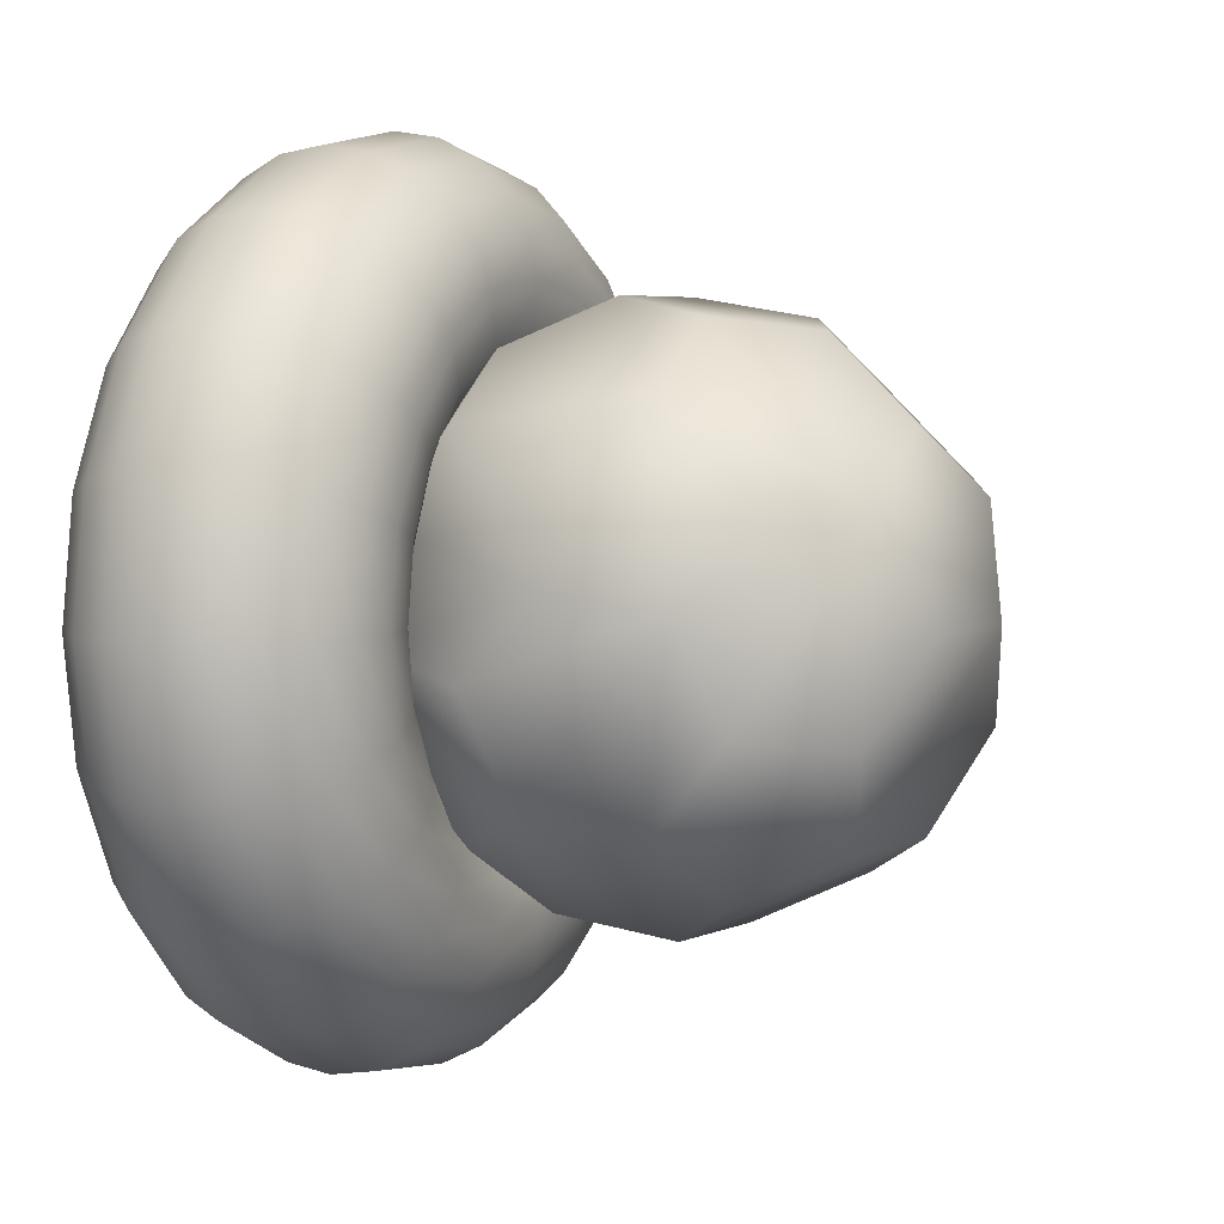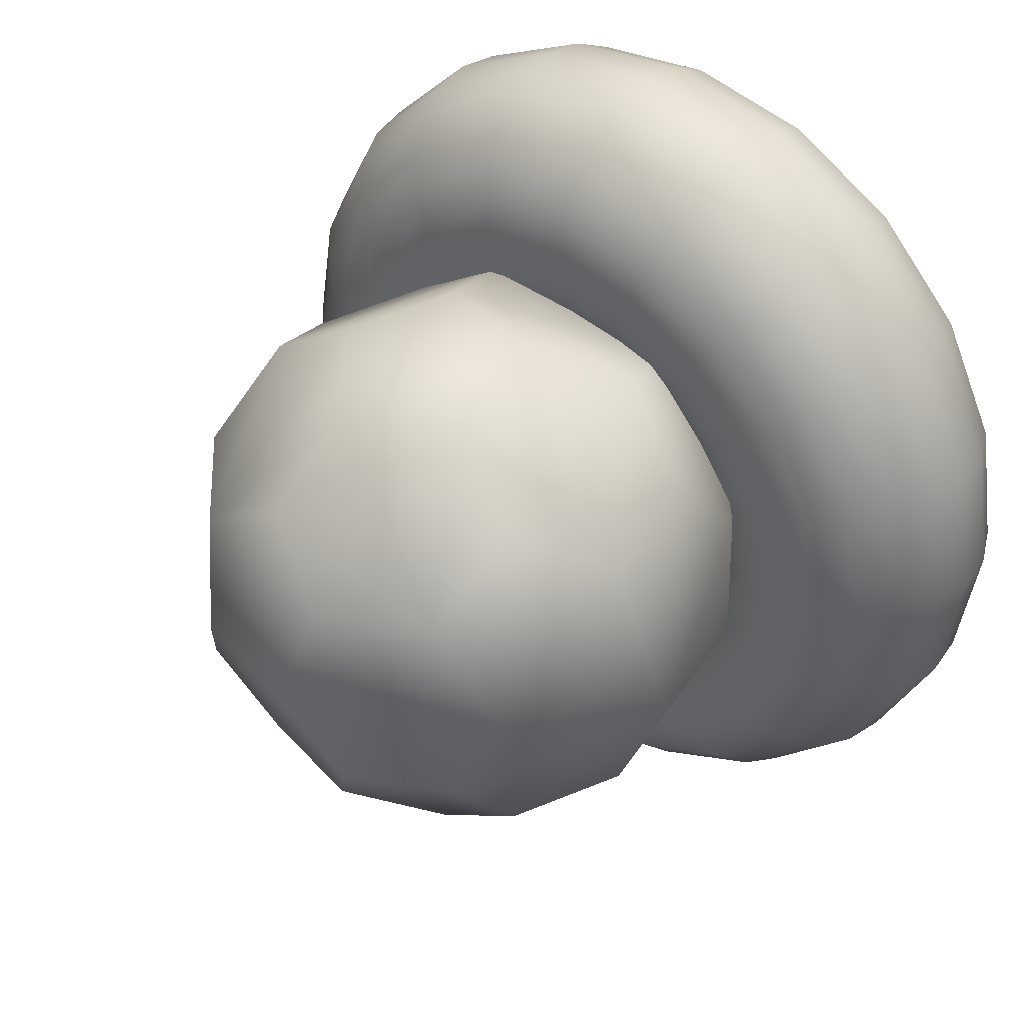
<metadata>
{"format":"obj","ext":"obj","renderer":"f3d","projection":"perspective","resolution":1024,"background":"white","views":[{"elev":4.6,"azim":113.5,"up":"+Z"},{"elev":40.6,"azim":-139.5,"up":"+Z"}]}
</metadata>
<code>
g default
v 0 1 0
v 0.3952 0.9186 0
v -0.2228 0.9186 -0.3265
v -0.1441 0.9186 0.368
v 0.5677 0.7557 -0.3265
v 0.4954 0.7868 0.368
v -0.5897 0.7557 -0.2849
v -0.05032 0.7557 -0.653
v 0.1621 0.7868 0.5955
v -0.511 0.7557 0.4096
v 0.8404 0.4611 -0.2849
v 0.3449 0.6743 -0.653
v 0.7681 0.4922 0.4096
v -0.644 0.4922 -0.5857
v -0.7338 0.6743 0.08314
v -0.3106 0.4922 -0.8132
v 0.1014 0.4922 0.8645
v -0.5717 0.4611 0.6786
v 0.7861 0.1976 -0.5857
v 0.9405 0.3294 0.08314
v 0.4799 0.3294 -0.8132
v 0.7074 0.1976 0.6786
v -0.8423 0.1473 -0.5184
v -0.9321 0.3294 0.1504
v -0.1757 0.1473 -0.9734
v 0.374 0.1976 0.9061
v -0.2655 0.3294 0.9061
v -0.832 0.1976 0.5184
v 0.832 -0.1976 -0.5184
v 0.9864 -0.06588 0.1504
v 0.2196 0.06588 -0.9734
v 0.8423 -0.1473 0.5184
v -0.7074 -0.1976 -0.6786
v -0.9864 0.06588 -0.1504
v -0.374 -0.1976 -0.9061
v 0.1757 -0.1473 0.9734
v -0.2196 -0.06588 0.9734
v -0.7861 -0.1976 0.5857
v 0.5717 -0.4611 -0.6786
v 0.9321 -0.3294 -0.1504
v 0.2655 -0.3294 -0.9061
v 0.644 -0.4922 0.5857
v -0.7681 -0.4922 -0.4096
v -0.9405 -0.3294 -0.08314
v -0.1014 -0.4922 -0.8645
v 0.3106 -0.4922 0.8132
v -0.4799 -0.3294 0.8132
v -0.8404 -0.4611 0.2849
v 0.511 -0.7557 -0.4096
v 0.7338 -0.6743 -0.08314
v 0.5897 -0.7557 0.2849
v -0.4954 -0.7868 -0.368
v -0.1621 -0.7868 -0.5955
v 0.05032 -0.7557 0.653
v -0.3449 -0.6743 0.653
v -0.5677 -0.7557 0.3265
v 0.1441 -0.9186 -0.368
v 0.2228 -0.9186 0.3265
v -0.3952 -0.9186 -0
v 0 -1 -0
g pSolid1
f 1 2 5 12 8 3
f 1 3 7 15 10 4
f 4 9 6 2 1
f 6 13 20 11 5 2
f 8 16 14 7 3
f 10 18 27 17 9 4
f 5 11 19 21 12
f 6 9 17 26 22 13
f 7 14 23 34 24 15
f 8 12 21 31 25 16
f 10 15 24 28 18
f 20 30 40 29 19 11
f 22 32 30 20 13
f 14 16 25 35 33 23
f 27 37 36 26 17
f 28 38 47 37 27 18
f 29 39 41 31 21 19
f 22 26 36 46 42 32
f 23 33 43 44 34
f 34 44 48 38 28 24
f 25 31 41 45 35
f 40 50 49 39 29
f 30 32 42 51 50 40
f 33 35 45 53 52 43
f 36 37 47 55 54 46
f 48 56 55 47 38
f 49 57 53 45 41 39
f 42 46 54 58 51
f 52 59 56 48 44 43
f 49 50 51 58 60 57
f 52 53 57 60 59
f 54 55 56 59 60 58
g default
v 0.4755 -1 -0.1545
v 0.4045 -1 -0.2939
v 0.2939 -1 -0.4045
v 0.1545 -1 -0.4755
v 0 -1 -0.5
v -0.1545 -1 -0.4755
v -0.2939 -1 -0.4045
v -0.4045 -1 -0.2939
v -0.4755 -1 -0.1545
v -0.5 -1 0
v -0.4755 -1 0.1545
v -0.4045 -1 0.2939
v -0.2939 -1 0.4045
v -0.1545 -1 0.4755
v -0 -1 0.5
v 0.1545 -1 0.4755
v 0.2939 -1 0.4045
v 0.4045 -1 0.2939
v 0.4755 -1 0.1545
v 0.5 -1 0
v 0.4988 -0.8455 -0.1621
v 0.4243 -0.8455 -0.3083
v 0.3083 -0.8455 -0.4243
v 0.1621 -0.8455 -0.4988
v 0 -0.8455 -0.5245
v -0.1621 -0.8455 -0.4988
v -0.3083 -0.8455 -0.4243
v -0.4243 -0.8455 -0.3083
v -0.4988 -0.8455 -0.1621
v -0.5245 -0.8455 0
v -0.4988 -0.8455 0.1621
v -0.4243 -0.8455 0.3083
v -0.3083 -0.8455 0.4243
v -0.1621 -0.8455 0.4988
v -0 -0.8455 0.5245
v 0.1621 -0.8455 0.4988
v 0.3083 -0.8455 0.4243
v 0.4243 -0.8455 0.3083
v 0.4988 -0.8455 0.1621
v 0.5245 -0.8455 0
v 0.5663 -0.7061 -0.184
v 0.4818 -0.7061 -0.35
v 0.35 -0.7061 -0.4818
v 0.184 -0.7061 -0.5663
v 0 -0.7061 -0.5955
v -0.184 -0.7061 -0.5663
v -0.35 -0.7061 -0.4818
v -0.4818 -0.7061 -0.35
v -0.5663 -0.7061 -0.184
v -0.5955 -0.7061 0
v -0.5663 -0.7061 0.184
v -0.4818 -0.7061 0.35
v -0.35 -0.7061 0.4818
v -0.184 -0.7061 0.5663
v -0 -0.7061 0.5955
v 0.184 -0.7061 0.5663
v 0.35 -0.7061 0.4818
v 0.4818 -0.7061 0.35
v 0.5663 -0.7061 0.184
v 0.5955 -0.7061 0
v 0.6715 -0.5955 -0.2182
v 0.5713 -0.5955 -0.415
v 0.415 -0.5955 -0.5713
v 0.2182 -0.5955 -0.6715
v 0 -0.5955 -0.7061
v -0.2182 -0.5955 -0.6715
v -0.415 -0.5955 -0.5713
v -0.5713 -0.5955 -0.415
v -0.6715 -0.5955 -0.2182
v -0.7061 -0.5955 0
v -0.6715 -0.5955 0.2182
v -0.5713 -0.5955 0.415
v -0.415 -0.5955 0.5713
v -0.2182 -0.5955 0.6715
v -0 -0.5955 0.7061
v 0.2182 -0.5955 0.6715
v 0.415 -0.5955 0.5713
v 0.5713 -0.5955 0.415
v 0.6715 -0.5955 0.2182
v 0.7061 -0.5955 0
v 0.8041 -0.5245 -0.2613
v 0.684 -0.5245 -0.497
v 0.497 -0.5245 -0.684
v 0.2613 -0.5245 -0.8041
v 0 -0.5245 -0.8455
v -0.2613 -0.5245 -0.8041
v -0.497 -0.5245 -0.684
v -0.684 -0.5245 -0.497
v -0.8041 -0.5245 -0.2613
v -0.8455 -0.5245 0
v -0.8041 -0.5245 0.2613
v -0.684 -0.5245 0.497
v -0.497 -0.5245 0.684
v -0.2613 -0.5245 0.8041
v -0 -0.5245 0.8455
v 0.2613 -0.5245 0.8041
v 0.497 -0.5245 0.684
v 0.684 -0.5245 0.497
v 0.8041 -0.5245 0.2613
v 0.8455 -0.5245 0
v 0.9511 -0.5 -0.309
v 0.809 -0.5 -0.5878
v 0.5878 -0.5 -0.809
v 0.309 -0.5 -0.9511
v 0 -0.5 -1
v -0.309 -0.5 -0.9511
v -0.5878 -0.5 -0.809
v -0.809 -0.5 -0.5878
v -0.9511 -0.5 -0.309
v -1 -0.5 0
v -0.9511 -0.5 0.309
v -0.809 -0.5 0.5878
v -0.5878 -0.5 0.809
v -0.309 -0.5 0.9511
v -0 -0.5 1
v 0.309 -0.5 0.9511
v 0.5878 -0.5 0.809
v 0.809 -0.5 0.5878
v 0.9511 -0.5 0.309
v 1 -0.5 0
v 1.098 -0.5245 -0.3568
v 0.934 -0.5245 -0.6786
v 0.6786 -0.5245 -0.934
v 0.3568 -0.5245 -1.098
v 0 -0.5245 -1.155
v -0.3568 -0.5245 -1.098
v -0.6786 -0.5245 -0.934
v -0.934 -0.5245 -0.6786
v -1.098 -0.5245 -0.3568
v -1.155 -0.5245 0
v -1.098 -0.5245 0.3568
v -0.934 -0.5245 0.6786
v -0.6786 -0.5245 0.934
v -0.3568 -0.5245 1.098
v -0 -0.5245 1.155
v 0.3568 -0.5245 1.098
v 0.6786 -0.5245 0.934
v 0.934 -0.5245 0.6786
v 1.098 -0.5245 0.3568
v 1.155 -0.5245 0
v 1.231 -0.5955 -0.3998
v 1.047 -0.5955 -0.7605
v 0.7605 -0.5955 -1.047
v 0.3998 -0.5955 -1.231
v 0 -0.5955 -1.294
v -0.3998 -0.5955 -1.231
v -0.7605 -0.5955 -1.047
v -1.047 -0.5955 -0.7605
v -1.231 -0.5955 -0.3998
v -1.294 -0.5955 0
v -1.231 -0.5955 0.3998
v -1.047 -0.5955 0.7605
v -0.7605 -0.5955 1.047
v -0.3998 -0.5955 1.231
v -0 -0.5955 1.294
v 0.3998 -0.5955 1.231
v 0.7605 -0.5955 1.047
v 1.047 -0.5955 0.7605
v 1.231 -0.5955 0.3998
v 1.294 -0.5955 0
v 1.336 -0.7061 -0.434
v 1.136 -0.7061 -0.8256
v 0.8256 -0.7061 -1.136
v 0.434 -0.7061 -1.336
v 0 -0.7061 -1.405
v -0.434 -0.7061 -1.336
v -0.8256 -0.7061 -1.136
v -1.136 -0.7061 -0.8256
v -1.336 -0.7061 -0.434
v -1.405 -0.7061 0
v -1.336 -0.7061 0.434
v -1.136 -0.7061 0.8256
v -0.8256 -0.7061 1.136
v -0.434 -0.7061 1.336
v -0 -0.7061 1.405
v 0.434 -0.7061 1.336
v 0.8255 -0.7061 1.136
v 1.136 -0.7061 0.8255
v 1.336 -0.7061 0.434
v 1.405 -0.7061 0
v 1.403 -0.8455 -0.456
v 1.194 -0.8455 -0.8673
v 0.8673 -0.8455 -1.194
v 0.456 -0.8455 -1.403
v 0 -0.8455 -1.476
v -0.456 -0.8455 -1.403
v -0.8673 -0.8455 -1.194
v -1.194 -0.8455 -0.8673
v -1.403 -0.8455 -0.456
v -1.476 -0.8455 0
v -1.403 -0.8455 0.456
v -1.194 -0.8455 0.8673
v -0.8673 -0.8455 1.194
v -0.456 -0.8455 1.403
v -0 -0.8455 1.476
v 0.456 -0.8455 1.403
v 0.8673 -0.8455 1.194
v 1.194 -0.8455 0.8673
v 1.403 -0.8455 0.456
v 1.476 -0.8455 0
v 1.427 -1 -0.4635
v 1.214 -1 -0.8817
v 0.8817 -1 -1.214
v 0.4635 -1 -1.427
v 0 -1 -1.5
v -0.4635 -1 -1.427
v -0.8817 -1 -1.214
v -1.214 -1 -0.8817
v -1.427 -1 -0.4635
v -1.5 -1 0
v -1.427 -1 0.4635
v -1.214 -1 0.8817
v -0.8817 -1 1.214
v -0.4635 -1 1.427
v -0 -1 1.5
v 0.4635 -1 1.427
v 0.8817 -1 1.214
v 1.214 -1 0.8817
v 1.427 -1 0.4635
v 1.5 -1 0
v 1.403 -1.155 -0.456
v 1.194 -1.155 -0.8673
v 0.8673 -1.155 -1.194
v 0.456 -1.155 -1.403
v 0 -1.155 -1.476
v -0.456 -1.155 -1.403
v -0.8673 -1.155 -1.194
v -1.194 -1.155 -0.8673
v -1.403 -1.155 -0.456
v -1.476 -1.155 0
v -1.403 -1.155 0.456
v -1.194 -1.155 0.8673
v -0.8673 -1.155 1.194
v -0.456 -1.155 1.403
v -0 -1.155 1.476
v 0.456 -1.155 1.403
v 0.8673 -1.155 1.194
v 1.194 -1.155 0.8673
v 1.403 -1.155 0.456
v 1.476 -1.155 0
v 1.336 -1.294 -0.434
v 1.136 -1.294 -0.8256
v 0.8256 -1.294 -1.136
v 0.434 -1.294 -1.336
v 0 -1.294 -1.405
v -0.434 -1.294 -1.336
v -0.8256 -1.294 -1.136
v -1.136 -1.294 -0.8256
v -1.336 -1.294 -0.434
v -1.405 -1.294 0
v -1.336 -1.294 0.434
v -1.136 -1.294 0.8256
v -0.8256 -1.294 1.136
v -0.434 -1.294 1.336
v -0 -1.294 1.405
v 0.434 -1.294 1.336
v 0.8255 -1.294 1.136
v 1.136 -1.294 0.8255
v 1.336 -1.294 0.434
v 1.405 -1.294 0
v 1.231 -1.405 -0.3998
v 1.047 -1.405 -0.7605
v 0.7605 -1.405 -1.047
v 0.3998 -1.405 -1.231
v 0 -1.405 -1.294
v -0.3998 -1.405 -1.231
v -0.7605 -1.405 -1.047
v -1.047 -1.405 -0.7605
v -1.231 -1.405 -0.3998
v -1.294 -1.405 0
v -1.231 -1.405 0.3998
v -1.047 -1.405 0.7605
v -0.7605 -1.405 1.047
v -0.3998 -1.405 1.231
v -0 -1.405 1.294
v 0.3998 -1.405 1.231
v 0.7605 -1.405 1.047
v 1.047 -1.405 0.7605
v 1.231 -1.405 0.3998
v 1.294 -1.405 0
v 1.098 -1.476 -0.3568
v 0.934 -1.476 -0.6786
v 0.6786 -1.476 -0.934
v 0.3568 -1.476 -1.098
v 0 -1.476 -1.155
v -0.3568 -1.476 -1.098
v -0.6786 -1.476 -0.934
v -0.934 -1.476 -0.6786
v -1.098 -1.476 -0.3568
v -1.155 -1.476 0
v -1.098 -1.476 0.3568
v -0.934 -1.476 0.6786
v -0.6786 -1.476 0.934
v -0.3568 -1.476 1.098
v -0 -1.476 1.155
v 0.3568 -1.476 1.098
v 0.6786 -1.476 0.934
v 0.934 -1.476 0.6786
v 1.098 -1.476 0.3568
v 1.155 -1.476 0
v 0.9511 -1.5 -0.309
v 0.809 -1.5 -0.5878
v 0.5878 -1.5 -0.809
v 0.309 -1.5 -0.9511
v 0 -1.5 -1
v -0.309 -1.5 -0.9511
v -0.5878 -1.5 -0.809
v -0.809 -1.5 -0.5878
v -0.9511 -1.5 -0.309
v -1 -1.5 0
v -0.9511 -1.5 0.309
v -0.809 -1.5 0.5878
v -0.5878 -1.5 0.809
v -0.309 -1.5 0.9511
v -0 -1.5 1
v 0.309 -1.5 0.9511
v 0.5878 -1.5 0.809
v 0.809 -1.5 0.5878
v 0.9511 -1.5 0.309
v 1 -1.5 0
v 0.8041 -1.476 -0.2613
v 0.684 -1.476 -0.497
v 0.497 -1.476 -0.684
v 0.2613 -1.476 -0.8041
v 0 -1.476 -0.8455
v -0.2613 -1.476 -0.8041
v -0.497 -1.476 -0.684
v -0.684 -1.476 -0.497
v -0.8041 -1.476 -0.2613
v -0.8455 -1.476 0
v -0.8041 -1.476 0.2613
v -0.684 -1.476 0.497
v -0.497 -1.476 0.684
v -0.2613 -1.476 0.8041
v -0 -1.476 0.8455
v 0.2613 -1.476 0.8041
v 0.497 -1.476 0.684
v 0.684 -1.476 0.497
v 0.8041 -1.476 0.2613
v 0.8455 -1.476 0
v 0.6715 -1.405 -0.2182
v 0.5713 -1.405 -0.415
v 0.415 -1.405 -0.5713
v 0.2182 -1.405 -0.6715
v 0 -1.405 -0.7061
v -0.2182 -1.405 -0.6715
v -0.415 -1.405 -0.5713
v -0.5713 -1.405 -0.415
v -0.6715 -1.405 -0.2182
v -0.7061 -1.405 0
v -0.6715 -1.405 0.2182
v -0.5713 -1.405 0.415
v -0.415 -1.405 0.5713
v -0.2182 -1.405 0.6715
v -0 -1.405 0.7061
v 0.2182 -1.405 0.6715
v 0.415 -1.405 0.5713
v 0.5713 -1.405 0.415
v 0.6715 -1.405 0.2182
v 0.7061 -1.405 0
v 0.5663 -1.294 -0.184
v 0.4818 -1.294 -0.35
v 0.35 -1.294 -0.4818
v 0.184 -1.294 -0.5663
v 0 -1.294 -0.5955
v -0.184 -1.294 -0.5663
v -0.35 -1.294 -0.4818
v -0.4818 -1.294 -0.35
v -0.5663 -1.294 -0.184
v -0.5955 -1.294 0
v -0.5663 -1.294 0.184
v -0.4818 -1.294 0.35
v -0.35 -1.294 0.4818
v -0.184 -1.294 0.5663
v -0 -1.294 0.5955
v 0.184 -1.294 0.5663
v 0.35 -1.294 0.4818
v 0.4818 -1.294 0.35
v 0.5663 -1.294 0.184
v 0.5955 -1.294 0
v 0.4988 -1.155 -0.1621
v 0.4243 -1.155 -0.3083
v 0.3083 -1.155 -0.4243
v 0.1621 -1.155 -0.4988
v 0 -1.155 -0.5245
v -0.1621 -1.155 -0.4988
v -0.3083 -1.155 -0.4243
v -0.4243 -1.155 -0.3083
v -0.4988 -1.155 -0.1621
v -0.5245 -1.155 0
v -0.4988 -1.155 0.1621
v -0.4243 -1.155 0.3083
v -0.3083 -1.155 0.4243
v -0.1621 -1.155 0.4988
v -0 -1.155 0.5245
v 0.1621 -1.155 0.4988
v 0.3083 -1.155 0.4243
v 0.4243 -1.155 0.3083
v 0.4988 -1.155 0.1621
v 0.5245 -1.155 0
g pTorus1
f 62 61 81 82
f 63 62 82 83
f 64 63 83 84
f 65 64 84 85
f 66 65 85 86
f 67 66 86 87
f 68 67 87 88
f 69 68 88 89
f 70 69 89 90
f 71 70 90 91
f 72 71 91 92
f 73 72 92 93
f 74 73 93 94
f 75 74 94 95
f 76 75 95 96
f 77 76 96 97
f 78 77 97 98
f 79 78 98 99
f 80 79 99 100
f 61 80 100 81
f 82 81 101 102
f 83 82 102 103
f 84 83 103 104
f 85 84 104 105
f 86 85 105 106
f 87 86 106 107
f 88 87 107 108
f 89 88 108 109
f 90 89 109 110
f 91 90 110 111
f 92 91 111 112
f 93 92 112 113
f 94 93 113 114
f 95 94 114 115
f 96 95 115 116
f 97 96 116 117
f 98 97 117 118
f 99 98 118 119
f 100 99 119 120
f 81 100 120 101
f 102 101 121 122
f 103 102 122 123
f 104 103 123 124
f 105 104 124 125
f 106 105 125 126
f 107 106 126 127
f 108 107 127 128
f 109 108 128 129
f 110 109 129 130
f 111 110 130 131
f 112 111 131 132
f 113 112 132 133
f 114 113 133 134
f 115 114 134 135
f 116 115 135 136
f 117 116 136 137
f 118 117 137 138
f 119 118 138 139
f 120 119 139 140
f 101 120 140 121
f 122 121 141 142
f 123 122 142 143
f 124 123 143 144
f 125 124 144 145
f 126 125 145 146
f 127 126 146 147
f 128 127 147 148
f 129 128 148 149
f 130 129 149 150
f 131 130 150 151
f 132 131 151 152
f 133 132 152 153
f 134 133 153 154
f 135 134 154 155
f 136 135 155 156
f 137 136 156 157
f 138 137 157 158
f 139 138 158 159
f 140 139 159 160
f 121 140 160 141
f 142 141 161 162
f 143 142 162 163
f 144 143 163 164
f 145 144 164 165
f 146 145 165 166
f 147 146 166 167
f 148 147 167 168
f 149 148 168 169
f 150 149 169 170
f 151 150 170 171
f 152 151 171 172
f 153 152 172 173
f 154 153 173 174
f 155 154 174 175
f 156 155 175 176
f 157 156 176 177
f 158 157 177 178
f 159 158 178 179
f 160 159 179 180
f 141 160 180 161
f 162 161 181 182
f 163 162 182 183
f 164 163 183 184
f 165 164 184 185
f 166 165 185 186
f 167 166 186 187
f 168 167 187 188
f 169 168 188 189
f 170 169 189 190
f 171 170 190 191
f 172 171 191 192
f 173 172 192 193
f 174 173 193 194
f 175 174 194 195
f 176 175 195 196
f 177 176 196 197
f 178 177 197 198
f 179 178 198 199
f 180 179 199 200
f 161 180 200 181
f 182 181 201 202
f 183 182 202 203
f 184 183 203 204
f 185 184 204 205
f 186 185 205 206
f 187 186 206 207
f 188 187 207 208
f 189 188 208 209
f 190 189 209 210
f 191 190 210 211
f 192 191 211 212
f 193 192 212 213
f 194 193 213 214
f 195 194 214 215
f 196 195 215 216
f 197 196 216 217
f 198 197 217 218
f 199 198 218 219
f 200 199 219 220
f 181 200 220 201
f 202 201 221 222
f 203 202 222 223
f 204 203 223 224
f 205 204 224 225
f 206 205 225 226
f 207 206 226 227
f 208 207 227 228
f 209 208 228 229
f 210 209 229 230
f 211 210 230 231
f 212 211 231 232
f 213 212 232 233
f 214 213 233 234
f 215 214 234 235
f 216 215 235 236
f 217 216 236 237
f 218 217 237 238
f 219 218 238 239
f 220 219 239 240
f 201 220 240 221
f 222 221 241 242
f 223 222 242 243
f 224 223 243 244
f 225 224 244 245
f 226 225 245 246
f 227 226 246 247
f 228 227 247 248
f 229 228 248 249
f 230 229 249 250
f 231 230 250 251
f 232 231 251 252
f 233 232 252 253
f 234 233 253 254
f 235 234 254 255
f 236 235 255 256
f 237 236 256 257
f 238 237 257 258
f 239 238 258 259
f 240 239 259 260
f 221 240 260 241
f 242 241 261 262
f 243 242 262 263
f 244 243 263 264
f 245 244 264 265
f 246 245 265 266
f 247 246 266 267
f 248 247 267 268
f 249 248 268 269
f 250 249 269 270
f 251 250 270 271
f 252 251 271 272
f 253 252 272 273
f 254 253 273 274
f 255 254 274 275
f 256 255 275 276
f 257 256 276 277
f 258 257 277 278
f 259 258 278 279
f 260 259 279 280
f 241 260 280 261
f 262 261 281 282
f 263 262 282 283
f 264 263 283 284
f 265 264 284 285
f 266 265 285 286
f 267 266 286 287
f 268 267 287 288
f 269 268 288 289
f 270 269 289 290
f 271 270 290 291
f 272 271 291 292
f 273 272 292 293
f 274 273 293 294
f 275 274 294 295
f 276 275 295 296
f 277 276 296 297
f 278 277 297 298
f 279 278 298 299
f 280 279 299 300
f 261 280 300 281
f 282 281 301 302
f 283 282 302 303
f 284 283 303 304
f 285 284 304 305
f 286 285 305 306
f 287 286 306 307
f 288 287 307 308
f 289 288 308 309
f 290 289 309 310
f 291 290 310 311
f 292 291 311 312
f 293 292 312 313
f 294 293 313 314
f 295 294 314 315
f 296 295 315 316
f 297 296 316 317
f 298 297 317 318
f 299 298 318 319
f 300 299 319 320
f 281 300 320 301
f 302 301 321 322
f 303 302 322 323
f 304 303 323 324
f 305 304 324 325
f 306 305 325 326
f 307 306 326 327
f 308 307 327 328
f 309 308 328 329
f 310 309 329 330
f 311 310 330 331
f 312 311 331 332
f 313 312 332 333
f 314 313 333 334
f 315 314 334 335
f 316 315 335 336
f 317 316 336 337
f 318 317 337 338
f 319 318 338 339
f 320 319 339 340
f 301 320 340 321
f 322 321 341 342
f 323 322 342 343
f 324 323 343 344
f 325 324 344 345
f 326 325 345 346
f 327 326 346 347
f 328 327 347 348
f 329 328 348 349
f 330 329 349 350
f 331 330 350 351
f 332 331 351 352
f 333 332 352 353
f 334 333 353 354
f 335 334 354 355
f 336 335 355 356
f 337 336 356 357
f 338 337 357 358
f 339 338 358 359
f 340 339 359 360
f 321 340 360 341
f 342 341 361 362
f 343 342 362 363
f 344 343 363 364
f 345 344 364 365
f 346 345 365 366
f 347 346 366 367
f 348 347 367 368
f 349 348 368 369
f 350 349 369 370
f 351 350 370 371
f 352 351 371 372
f 353 352 372 373
f 354 353 373 374
f 355 354 374 375
f 356 355 375 376
f 357 356 376 377
f 358 357 377 378
f 359 358 378 379
f 360 359 379 380
f 341 360 380 361
f 362 361 381 382
f 363 362 382 383
f 364 363 383 384
f 365 364 384 385
f 366 365 385 386
f 367 366 386 387
f 368 367 387 388
f 369 368 388 389
f 370 369 389 390
f 371 370 390 391
f 372 371 391 392
f 373 372 392 393
f 374 373 393 394
f 375 374 394 395
f 376 375 395 396
f 377 376 396 397
f 378 377 397 398
f 379 378 398 399
f 380 379 399 400
f 361 380 400 381
f 382 381 401 402
f 383 382 402 403
f 384 383 403 404
f 385 384 404 405
f 386 385 405 406
f 387 386 406 407
f 388 387 407 408
f 389 388 408 409
f 390 389 409 410
f 391 390 410 411
f 392 391 411 412
f 393 392 412 413
f 394 393 413 414
f 395 394 414 415
f 396 395 415 416
f 397 396 416 417
f 398 397 417 418
f 399 398 418 419
f 400 399 419 420
f 381 400 420 401
f 402 401 421 422
f 403 402 422 423
f 404 403 423 424
f 405 404 424 425
f 406 405 425 426
f 407 406 426 427
f 408 407 427 428
f 409 408 428 429
f 410 409 429 430
f 411 410 430 431
f 412 411 431 432
f 413 412 432 433
f 414 413 433 434
f 415 414 434 435
f 416 415 435 436
f 417 416 436 437
f 418 417 437 438
f 419 418 438 439
f 420 419 439 440
f 401 420 440 421
f 422 421 441 442
f 423 422 442 443
f 424 423 443 444
f 425 424 444 445
f 426 425 445 446
f 427 426 446 447
f 428 427 447 448
f 429 428 448 449
f 430 429 449 450
f 431 430 450 451
f 432 431 451 452
f 433 432 452 453
f 434 433 453 454
f 435 434 454 455
f 436 435 455 456
f 437 436 456 457
f 438 437 457 458
f 439 438 458 459
f 440 439 459 460
f 421 440 460 441
f 442 441 61 62
f 443 442 62 63
f 444 443 63 64
f 445 444 64 65
f 446 445 65 66
f 447 446 66 67
f 448 447 67 68
f 449 448 68 69
f 450 449 69 70
f 451 450 70 71
f 452 451 71 72
f 453 452 72 73
f 454 453 73 74
f 455 454 74 75
f 456 455 75 76
f 457 456 76 77
f 458 457 77 78
f 459 458 78 79
f 460 459 79 80
f 441 460 80 61

</code>
